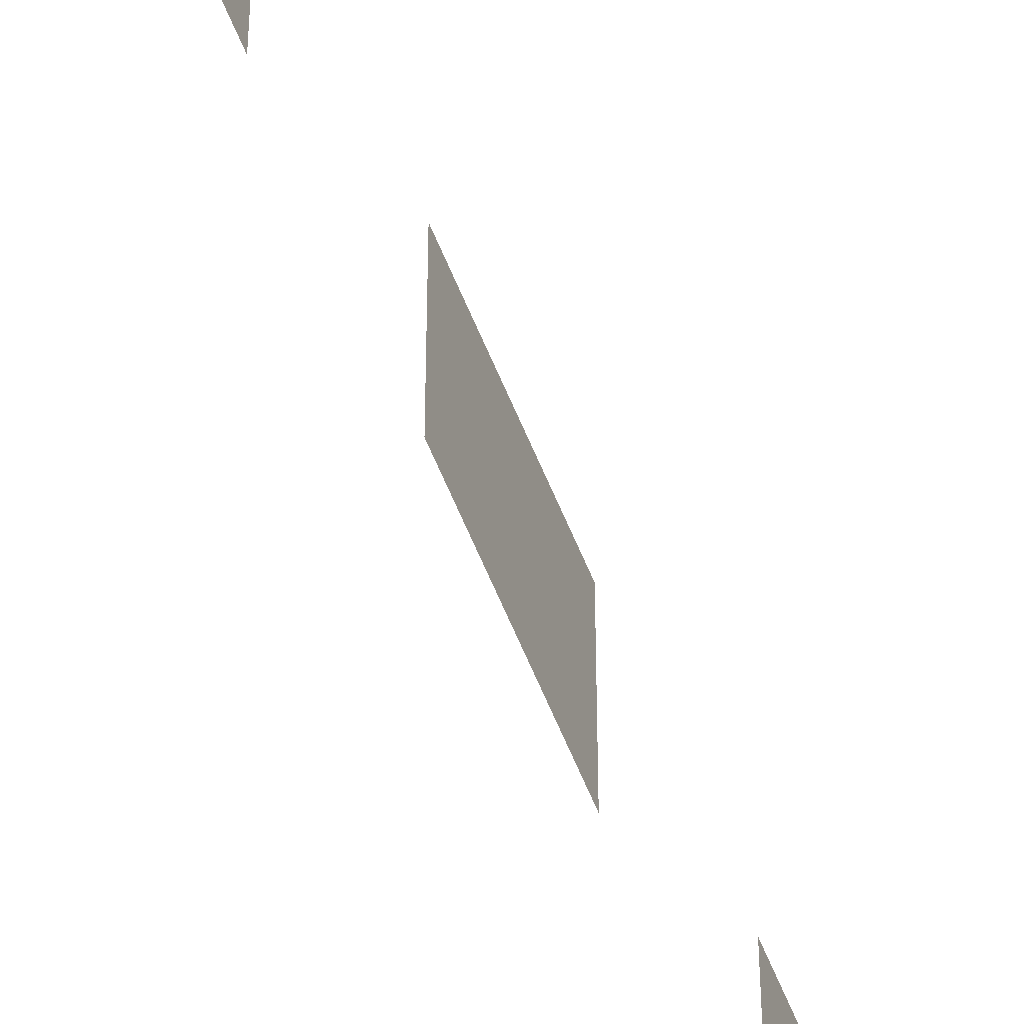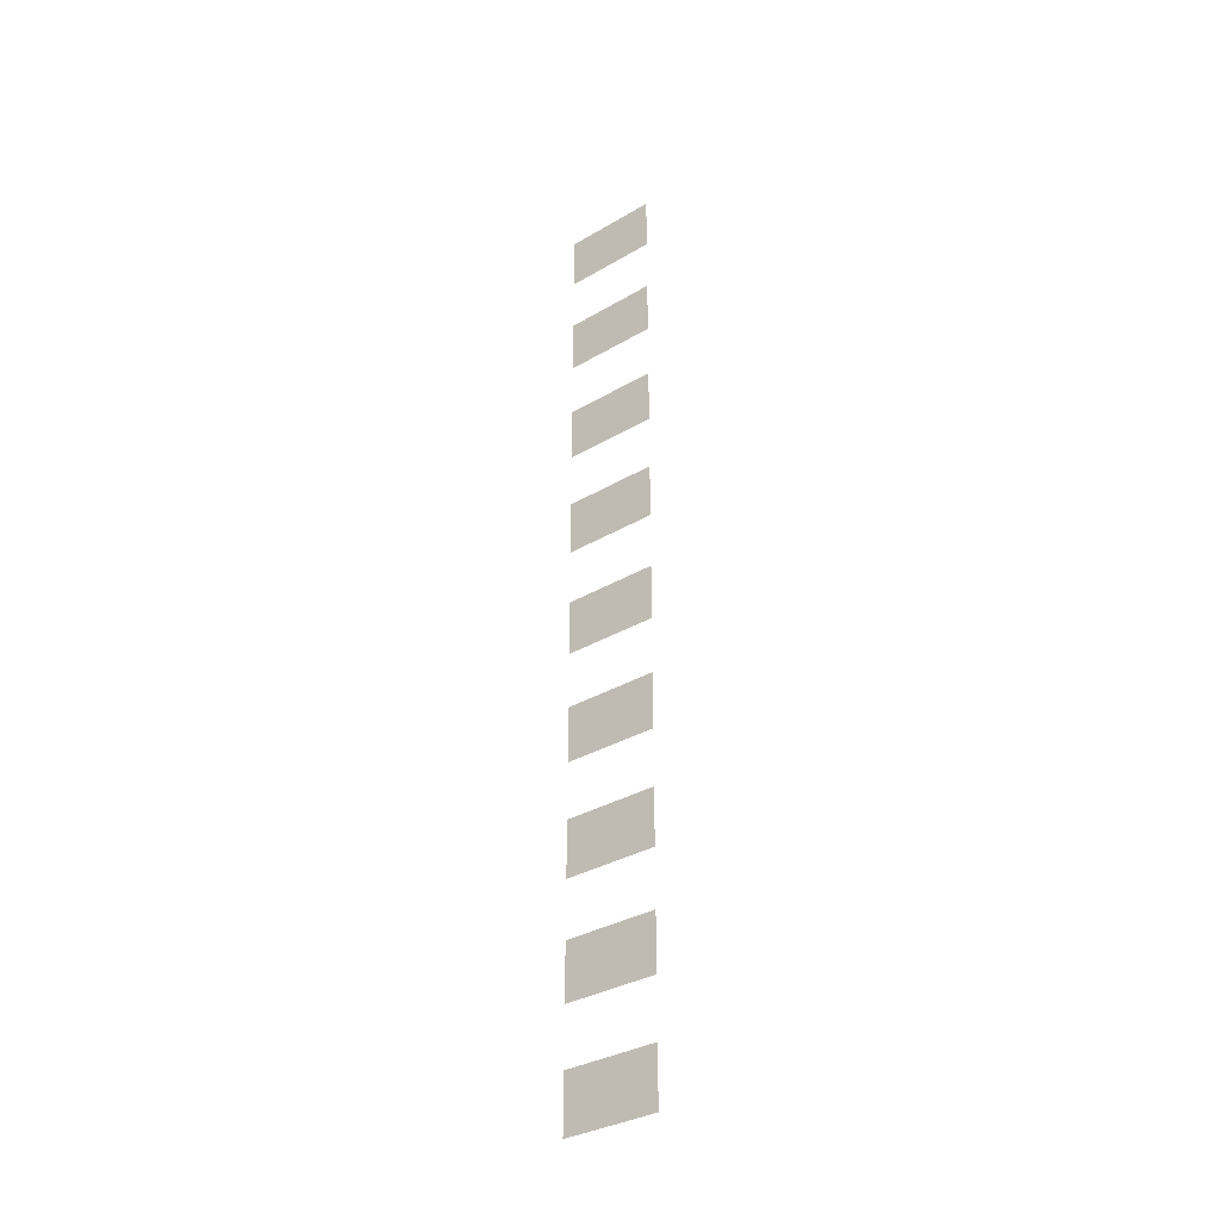
<metadata>
{"format":"obj","ext":"obj","renderer":"f3d","projection":"perspective","resolution":1024,"background":"white","views":[{"elev":-71.6,"azim":23.7,"up":"+Z"},{"elev":-34.1,"azim":128.5,"up":"+Y"}]}
</metadata>
<code>
o MIDSUMMER_Plane.004
v -0 1.95 0.6127
v -0 1.65 0.6127
v 0 1.95 1.113
v 0 1.65 1.113
v -0 1.35 0.6127
v -0 1.05 0.6127
v 0 1.35 1.113
v 0 1.05 1.113
v -0 0.75 0.6127
v -0 0.45 0.6127
v 0 0.75 1.113
v 0 0.45 1.113
v -0 0.15 0.6127
v -0 -0.15 0.6127
v 0 0.15 1.113
v 0 -0.15 1.113
v -0 -0.45 0.6127
v -0 -0.75 0.6127
v 0 -0.45 1.113
v 0 -0.75 1.113
v -0 -1.05 0.6127
v -0 -1.35 0.6127
v 0 -1.05 1.113
v 0 -1.35 1.113
v -0 -1.65 0.6127
v -0 -1.95 0.6127
v 0 -1.65 1.113
v 0 -1.95 1.113
v -0 -2.25 0.6127
v -0 -2.55 0.6127
v 0 -2.25 1.113
v 0 -2.55 1.113
v -0 2.55 0.6127
v -0 2.25 0.6127
v 0 2.55 1.113
v 0 2.25 1.113
f 1 2 4 3
f 5 6 8 7
f 9 10 12 11
f 13 14 16 15
f 17 18 20 19
f 21 22 24 23
f 25 26 28 27
f 29 30 32 31
f 33 34 36 35

</code>
